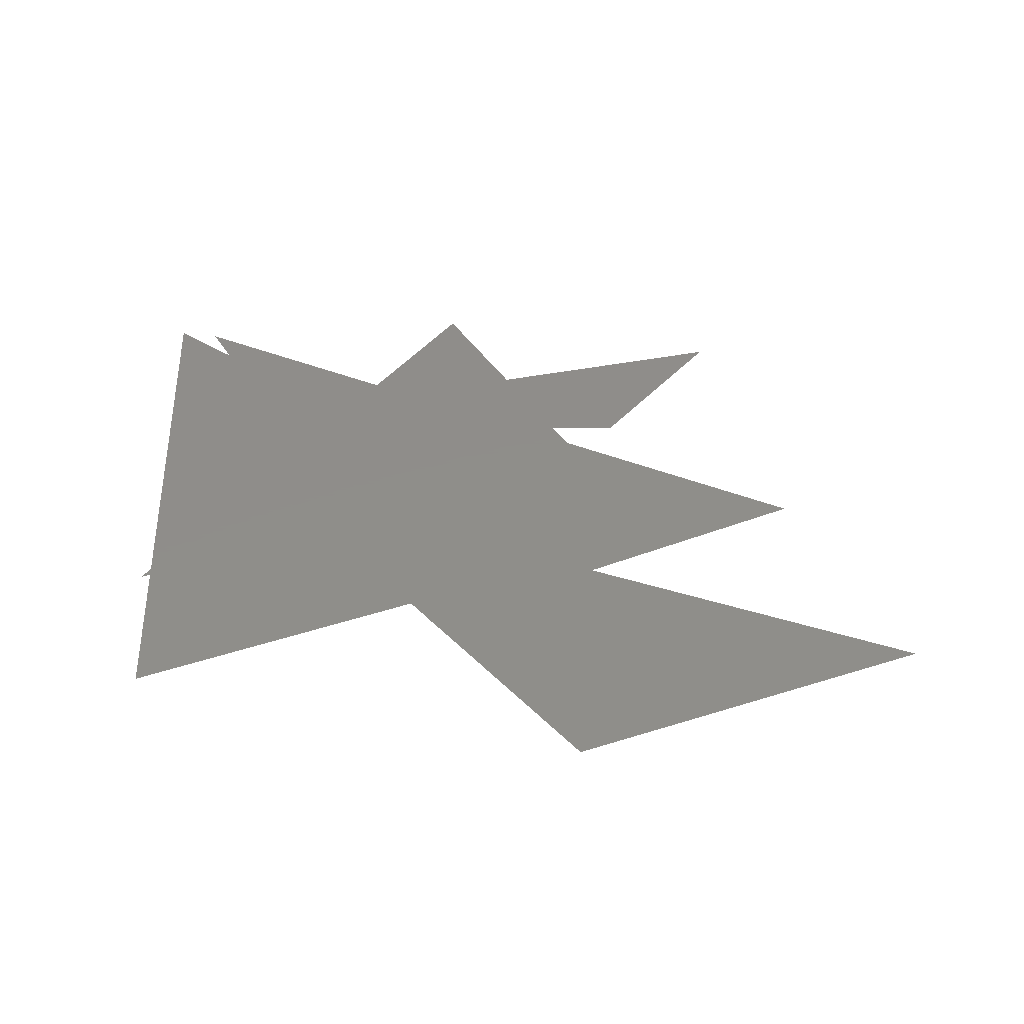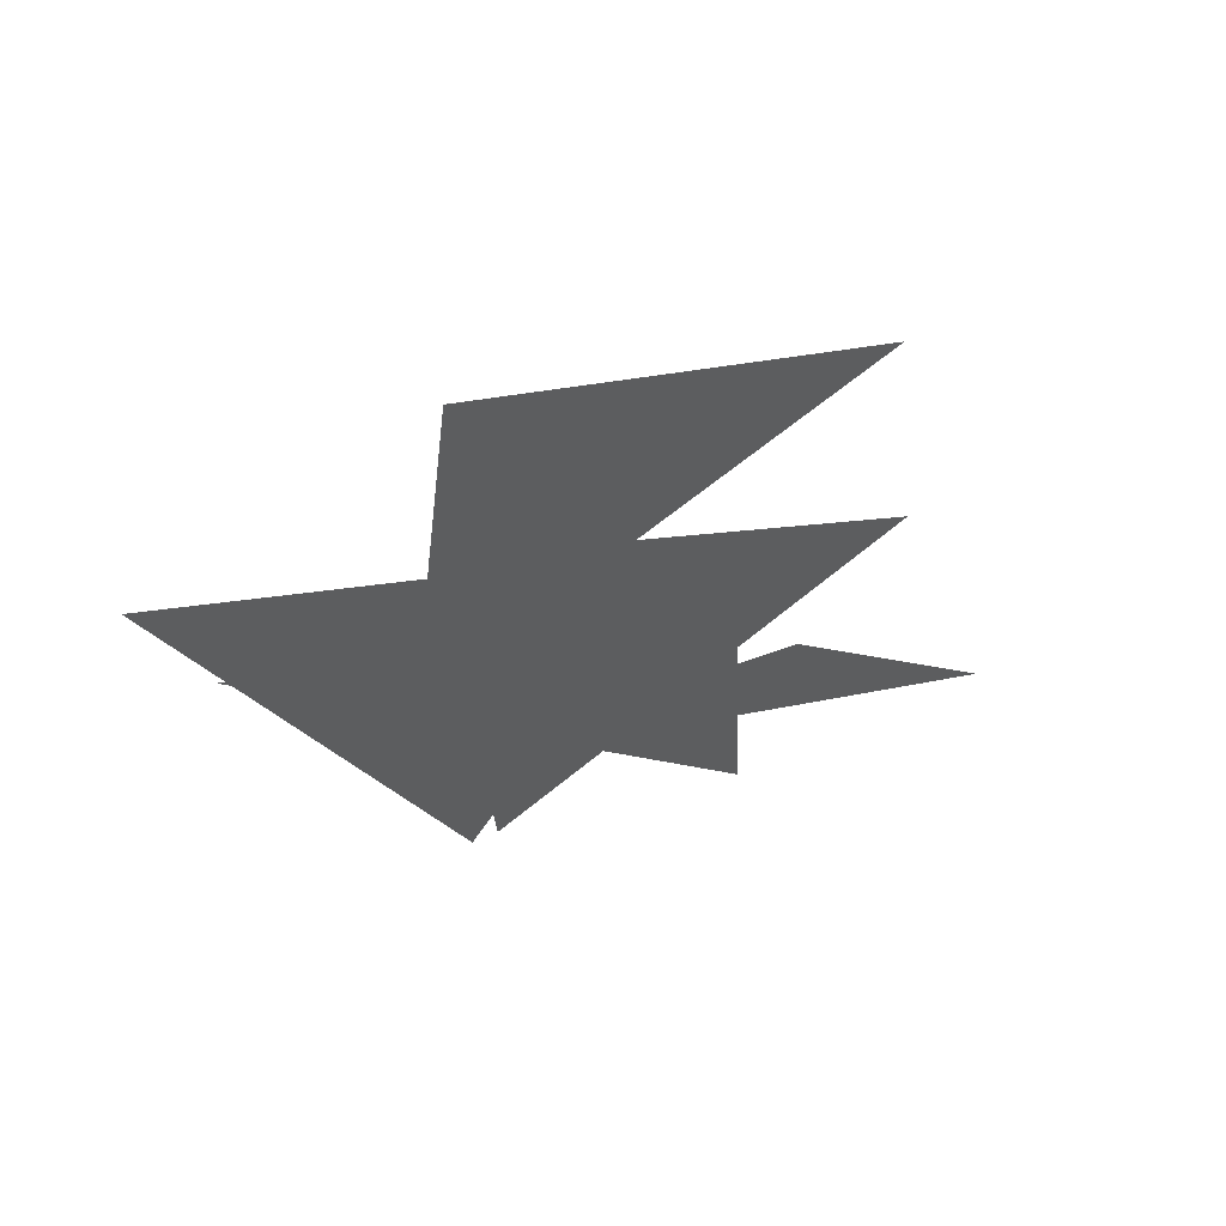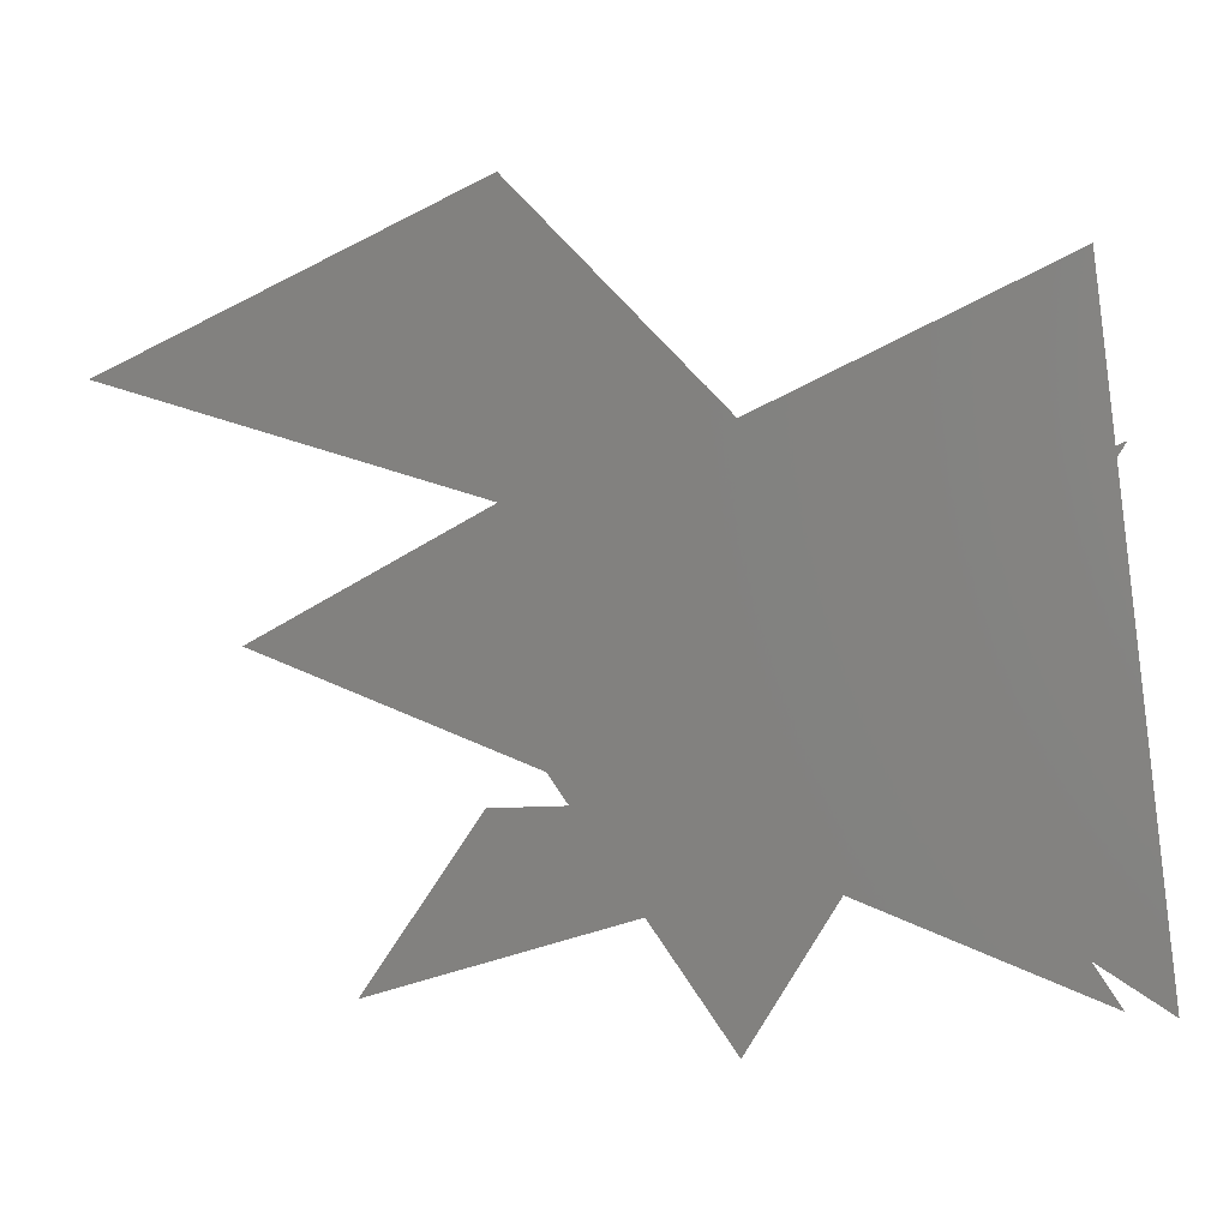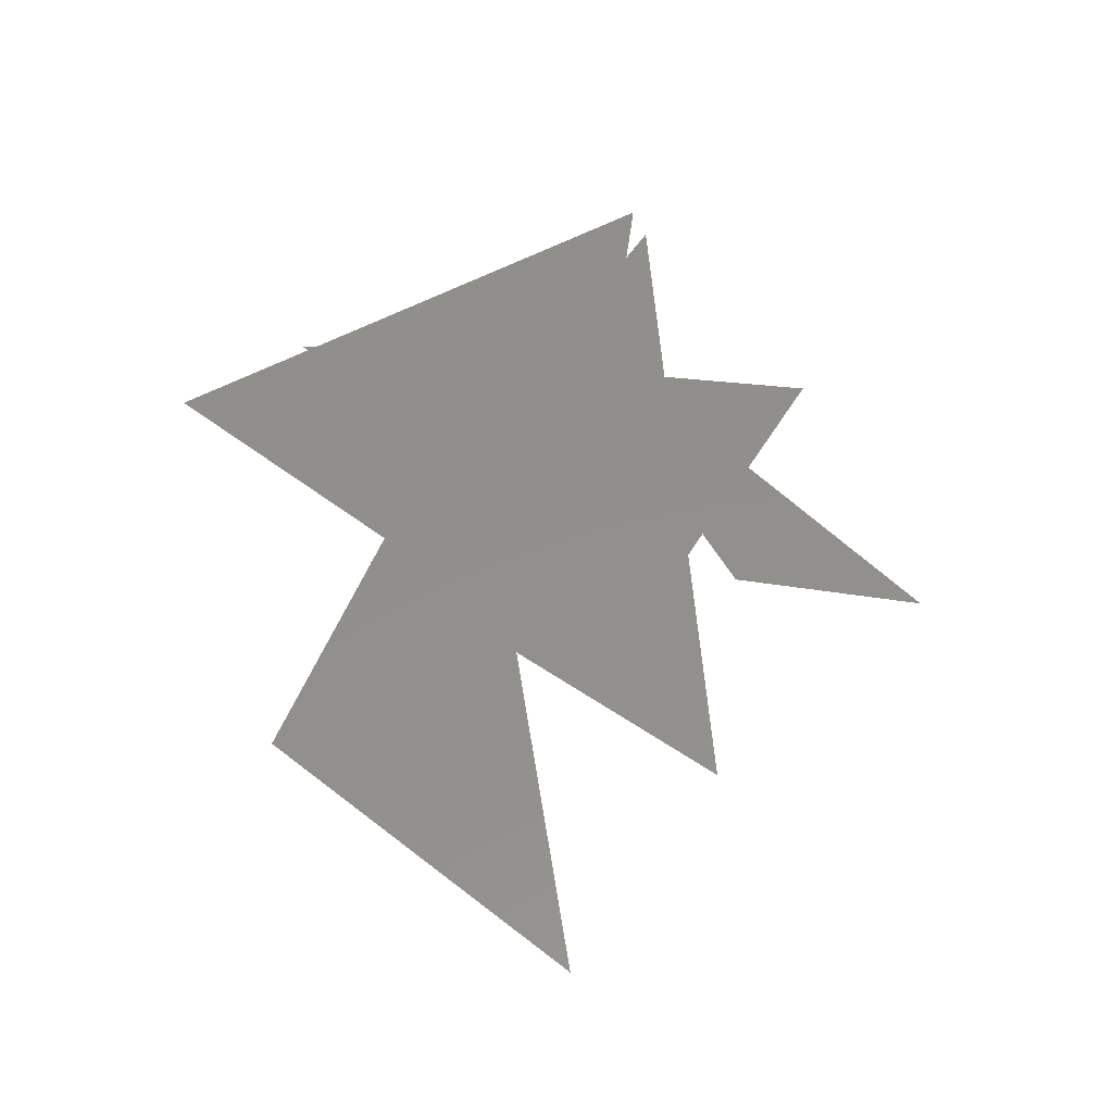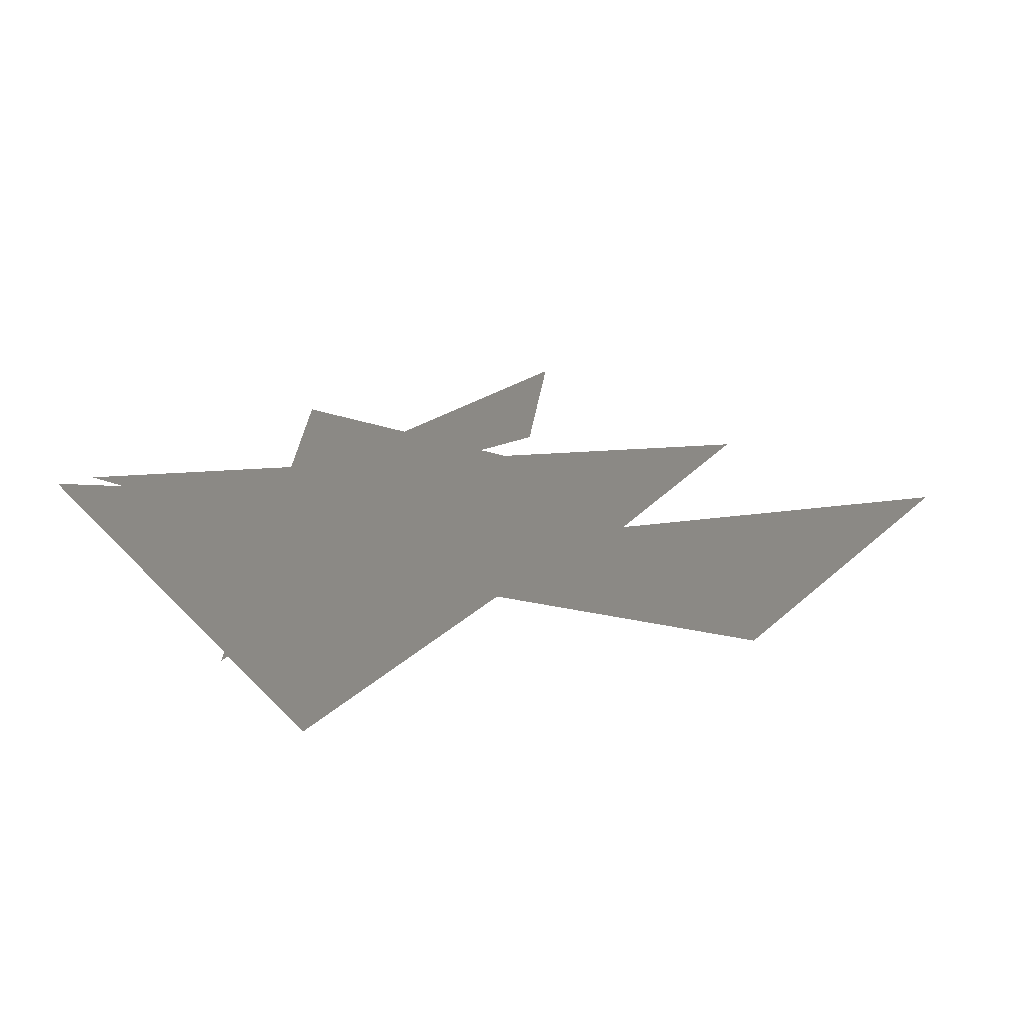
<metadata>
{"format":"stl","ext":"stl","renderer":"f3d","projection":"perspective","resolution":1024,"background":"white","views":[{"elev":42.4,"azim":-175.7,"up":"+Z"},{"elev":-30.9,"azim":-142.1,"up":"+Z"},{"elev":2.7,"azim":11.8,"up":"+Y"},{"elev":51.8,"azim":-114.7,"up":"+Z"},{"elev":29.3,"azim":152.6,"up":"+Z"}]}
</metadata>
<code>
# stl→obj: 15 verts, 5 faces
v 48 108 0
v -177 -15 0
v 240 -175 0
v -51 208 0
v -254 113 0
v 162 -8 0
v 223 170 0
v -68 30 0
v 264 -177 0
v 239 82 0
v -42 -52 0
v 65 -204 0
v 225 -75 0
v -57 -90 0
v -120 -183 0
f 1 2 3
f 4 5 6
f 7 8 9
f 10 11 12
f 13 14 15

</code>
